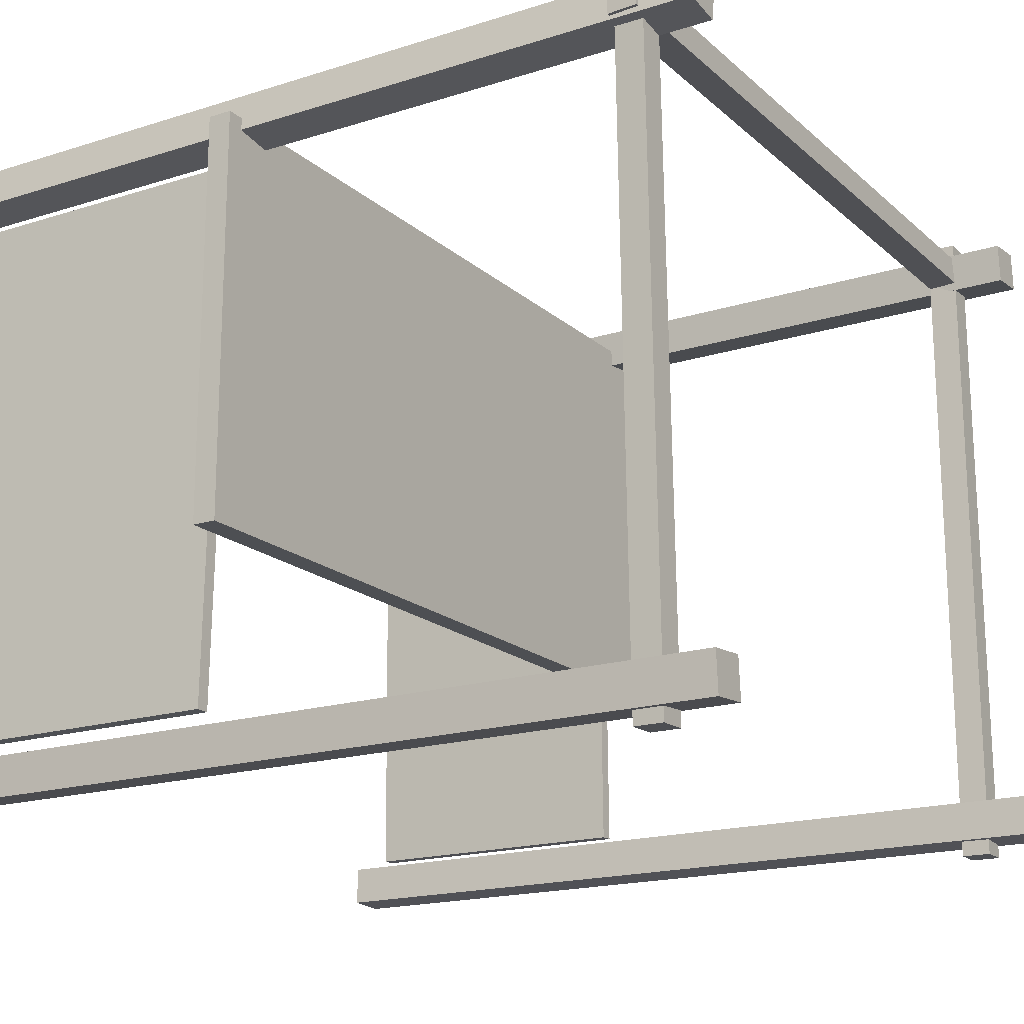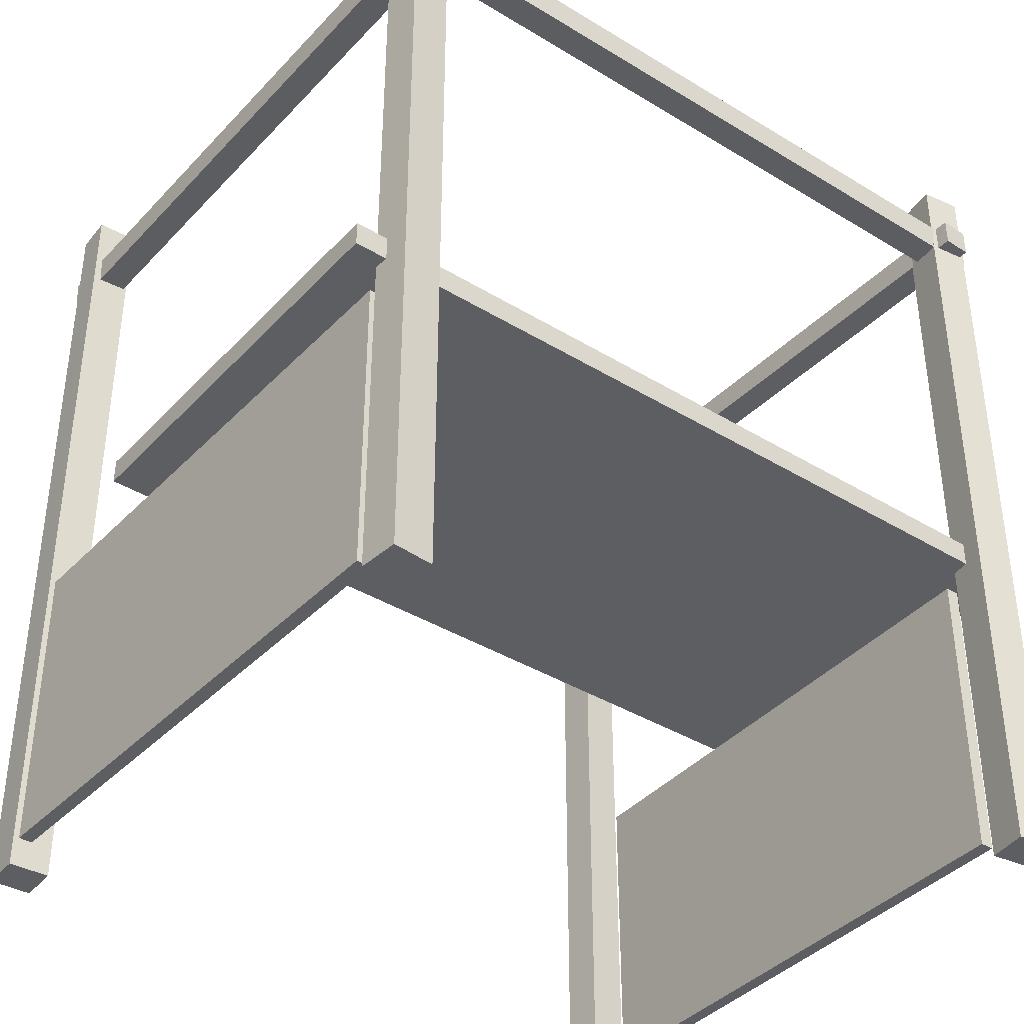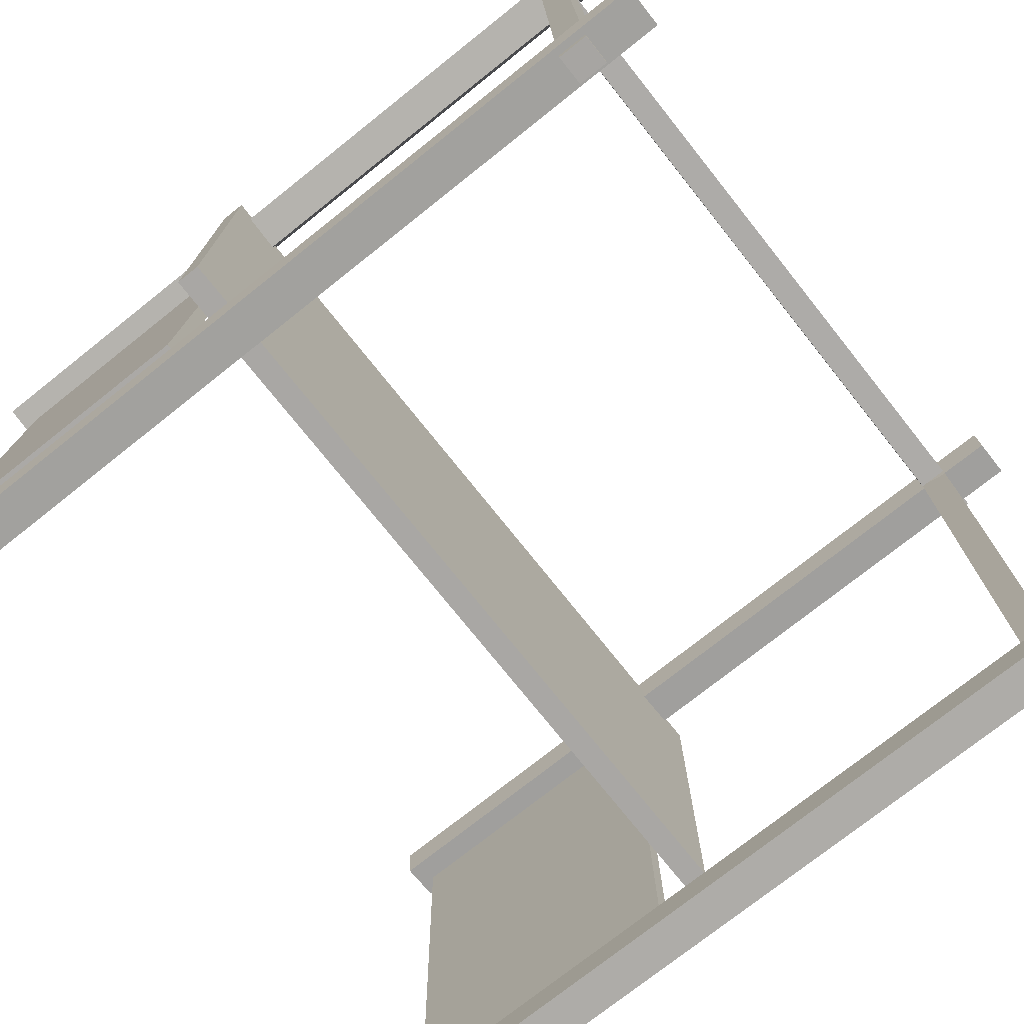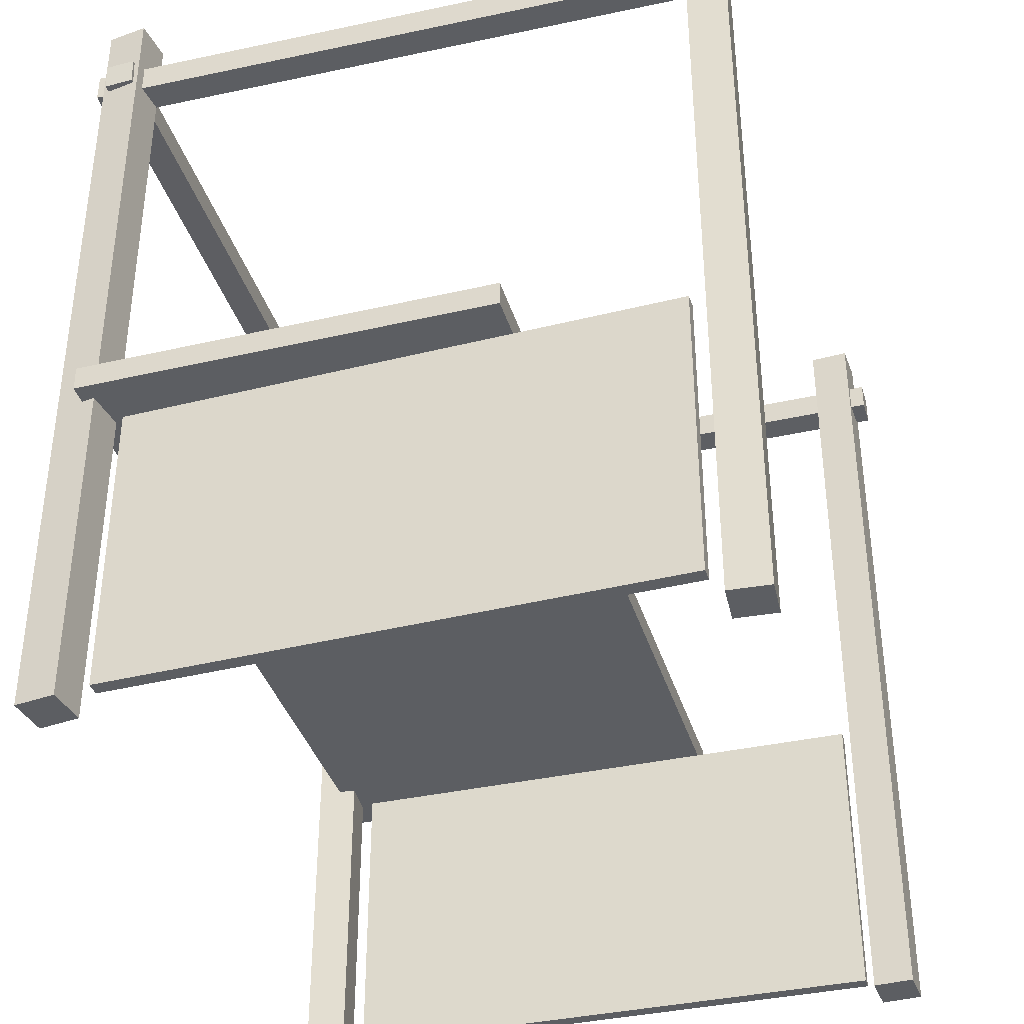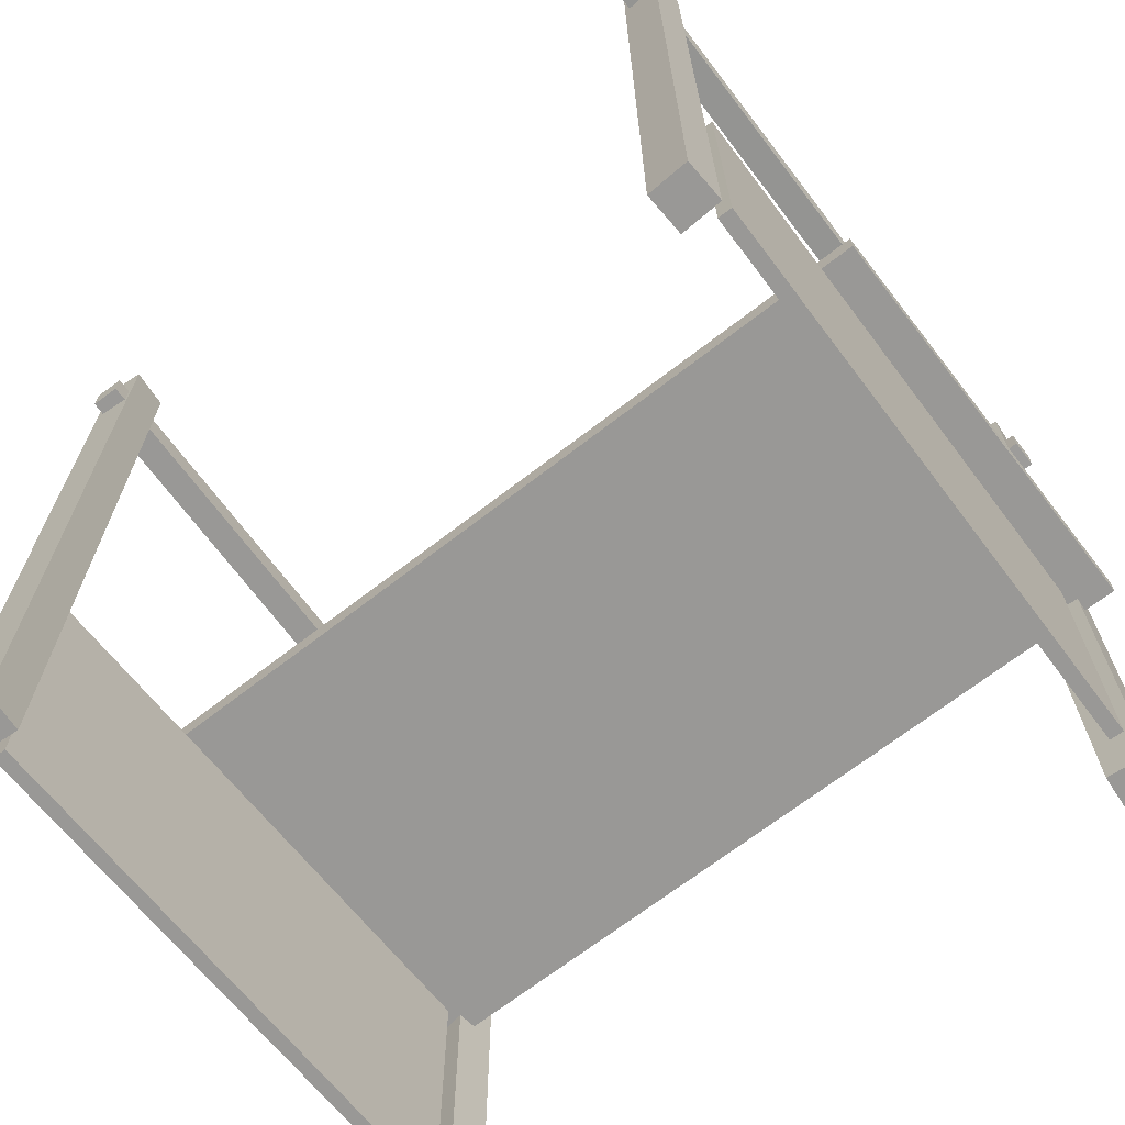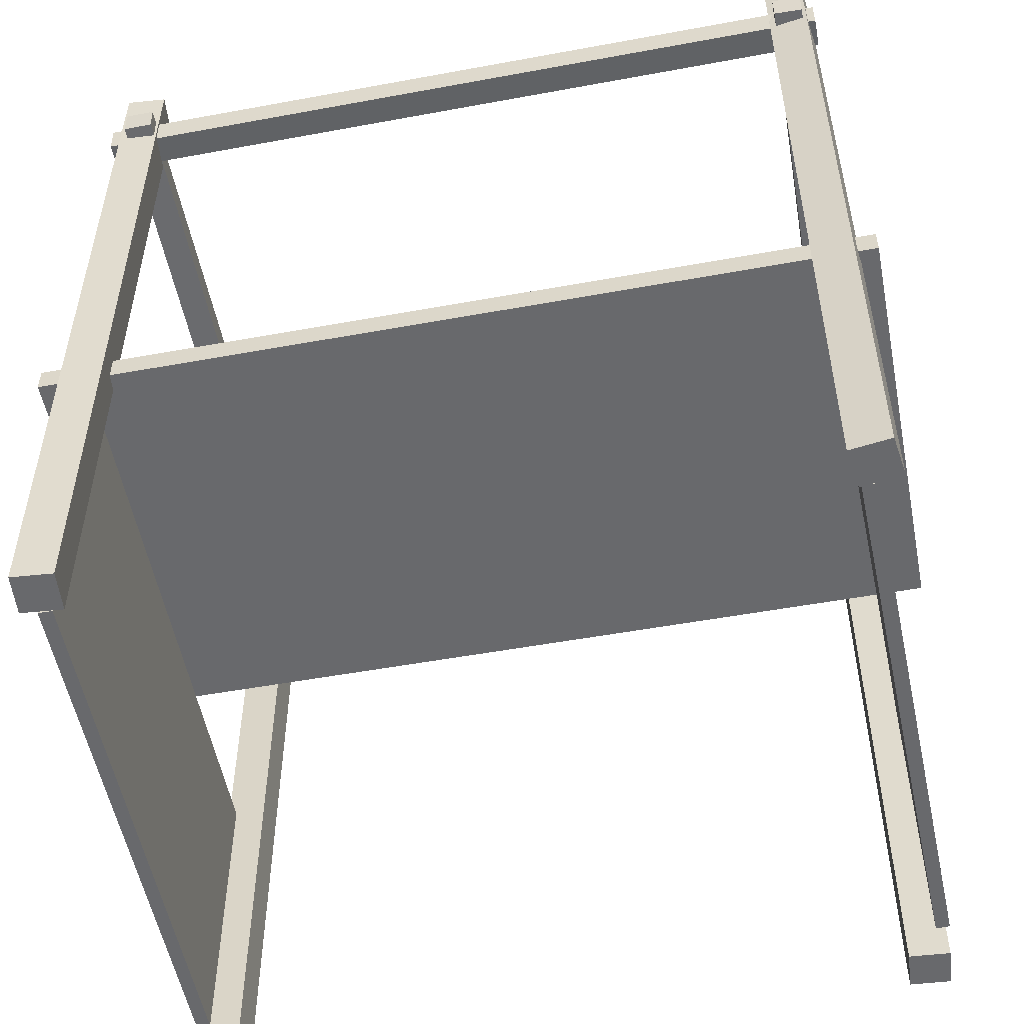
<metadata>
{"format":"obj","ext":"obj","renderer":"f3d","projection":"perspective","resolution":1024,"background":"white","views":[{"elev":-17.9,"azim":121.8,"up":"+Z"},{"elev":-38.7,"azim":-37.6,"up":"+Y"},{"elev":-74.8,"azim":128.5,"up":"+Z"},{"elev":-38.0,"azim":106.4,"up":"+Y"},{"elev":-68.6,"azim":-142.2,"up":"+Y"},{"elev":-52.7,"azim":11.1,"up":"+Y"}]}
</metadata>
<code>
o Food_Stall_1_Cube.002
v 0.8828 -0.886 0.7467
v 0.8828 1.294 0.7467
v 0.8972 -0.886 0.6452
v 0.8972 1.294 0.6452
v 0.9843 -0.886 0.7611
v 0.9843 1.294 0.7611
v 0.9987 -0.886 0.6596
v 0.9987 1.294 0.6596
v -0.9564 -0.886 0.7584
v -0.9564 1.294 0.7584
v -0.9648 -0.886 0.6562
v -0.9648 1.294 0.6562
v -0.8542 -0.886 0.75
v -0.8542 1.294 0.75
v -0.8626 -0.886 0.6478
v -0.8626 1.294 0.6478
v -1.044 -0.03162 0.6921
v -1.044 0.03162 0.6921
v -1.044 -0.03162 -0.3699
v -1.044 0.03162 -0.3699
v 1.044 -0.03162 0.6921
v 1.044 0.03162 0.6921
v 1.044 -0.03162 -0.3699
v 1.044 0.03162 -0.3699
v -0.9634 -0.886 -0.8328
v -0.9634 1.294 -0.8328
v -0.958 -0.886 -0.9352
v -0.958 1.294 -0.9352
v -0.861 -0.886 -0.8275
v -0.861 1.294 -0.8275
v -0.8556 -0.886 -0.9298
v -0.8556 1.294 -0.9298
v 0.859 -0.886 -0.8266
v 0.859 1.294 -0.8266
v 0.8518 -0.886 -0.9289
v 0.8518 1.294 -0.9289
v 0.9613 -0.886 -0.8338
v 0.9613 1.294 -0.8338
v 0.9541 -0.886 -0.9361
v 0.9541 1.294 -0.9361
v -0.9461 -0.8321 0.6077
v -0.9461 -0.05572 0.6077
v -0.9648 -0.8321 -0.7967
v -0.9648 -0.05572 -0.7967
v -0.9112 -0.8321 0.6072
v -0.9112 -0.05572 0.6072
v -0.93 -0.8321 -0.7972
v -0.93 -0.05572 -0.7972
v 0.9044 -0.8321 0.607
v 0.9044 -0.05572 0.607
v 0.9355 -0.8321 -0.7972
v 0.9355 -0.05572 -0.7972
v 0.9392 -0.8321 0.6078
v 0.9392 -0.05572 0.6078
v 0.9704 -0.8321 -0.7965
v 0.9704 -0.05572 -0.7965
v 0.8997 1.081 0.7863
v 0.8997 1.156 0.7863
v 0.8605 1.081 -0.9687
v 0.8605 1.156 -0.9687
v 0.9744 1.081 0.7846
v 0.9744 1.156 0.7846
v 0.9353 1.081 -0.9704
v 0.9353 1.156 -0.9704
v -0.9343 1.08 0.7859
v -0.9372 1.155 0.7859
v -0.944 1.08 -0.9695
v -0.9469 1.154 -0.9695
v -0.8596 1.083 0.7854
v -0.8625 1.158 0.7854
v -0.8693 1.083 -0.9699
v -0.8722 1.157 -0.9699
v 1.006 1.08 0.7456
v 1.006 1.155 0.7485
v -0.989 1.08 0.7408
v -0.989 1.154 0.7438
v 1.006 1.083 0.6709
v 1.006 1.158 0.6738
v -0.9888 1.083 0.6661
v -0.9888 1.157 0.6691
f 2 3 1
f 4 7 3
f 8 5 7
f 6 1 5
f 7 1 3
f 4 6 8
f 10 11 9
f 12 15 11
f 16 13 15
f 14 9 13
f 11 13 9
f 12 14 16
f 18 19 17
f 20 23 19
f 24 21 23
f 22 17 21
f 23 17 19
f 20 22 24
f 26 27 25
f 28 31 27
f 32 29 31
f 30 25 29
f 31 25 27
f 28 30 32
f 34 35 33
f 36 39 35
f 40 37 39
f 38 33 37
f 39 33 35
f 36 38 40
f 42 43 41
f 44 47 43
f 48 45 47
f 46 41 45
f 43 45 41
f 44 46 48
f 50 51 49
f 52 55 51
f 56 53 55
f 54 49 53
f 55 49 51
f 56 50 54
f 58 59 57
f 60 63 59
f 64 61 63
f 62 57 61
f 63 57 59
f 64 58 62
f 66 67 65
f 67 72 71
f 71 70 69
f 70 65 69
f 67 69 65
f 68 70 72
f 74 75 73
f 75 80 79
f 79 78 77
f 78 73 77
f 75 77 73
f 76 78 80
f 2 4 3
f 4 8 7
f 8 6 5
f 6 2 1
f 7 5 1
f 4 2 6
f 10 12 11
f 12 16 15
f 16 14 13
f 14 10 9
f 11 15 13
f 12 10 14
f 18 20 19
f 20 24 23
f 24 22 21
f 22 18 17
f 23 21 17
f 20 18 22
f 26 28 27
f 28 32 31
f 32 30 29
f 30 26 25
f 31 29 25
f 28 26 30
f 34 36 35
f 36 40 39
f 40 38 37
f 38 34 33
f 39 37 33
f 36 34 38
f 42 44 43
f 44 48 47
f 48 46 45
f 46 42 41
f 43 47 45
f 44 42 46
f 50 52 51
f 52 56 55
f 56 54 53
f 54 50 49
f 55 53 49
f 56 52 50
f 58 60 59
f 60 64 63
f 64 62 61
f 62 58 57
f 63 61 57
f 64 60 58
f 66 68 67
f 67 68 72
f 71 72 70
f 70 66 65
f 67 71 69
f 68 66 70
f 74 76 75
f 75 76 80
f 79 80 78
f 78 74 73
f 75 79 77
f 76 74 78

</code>
